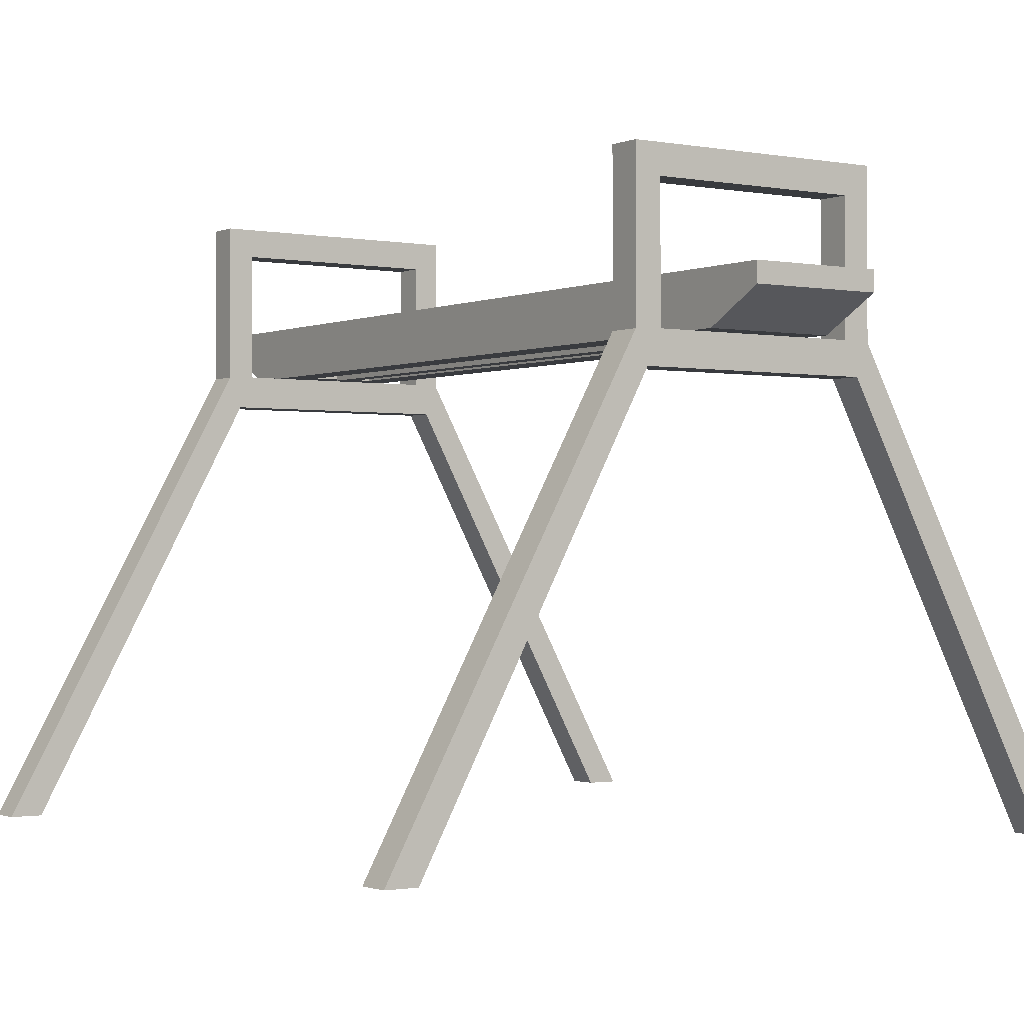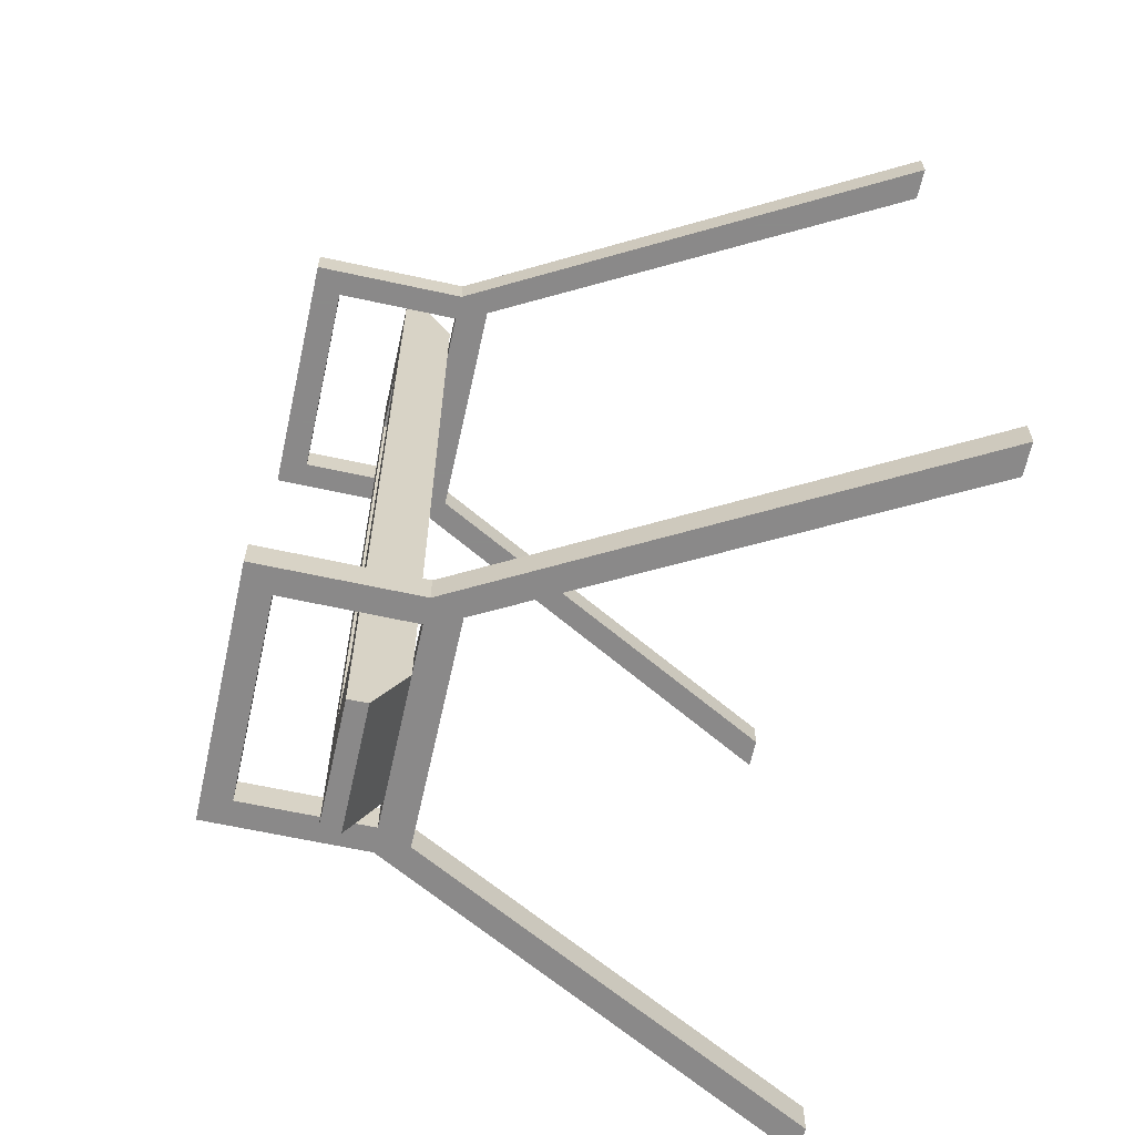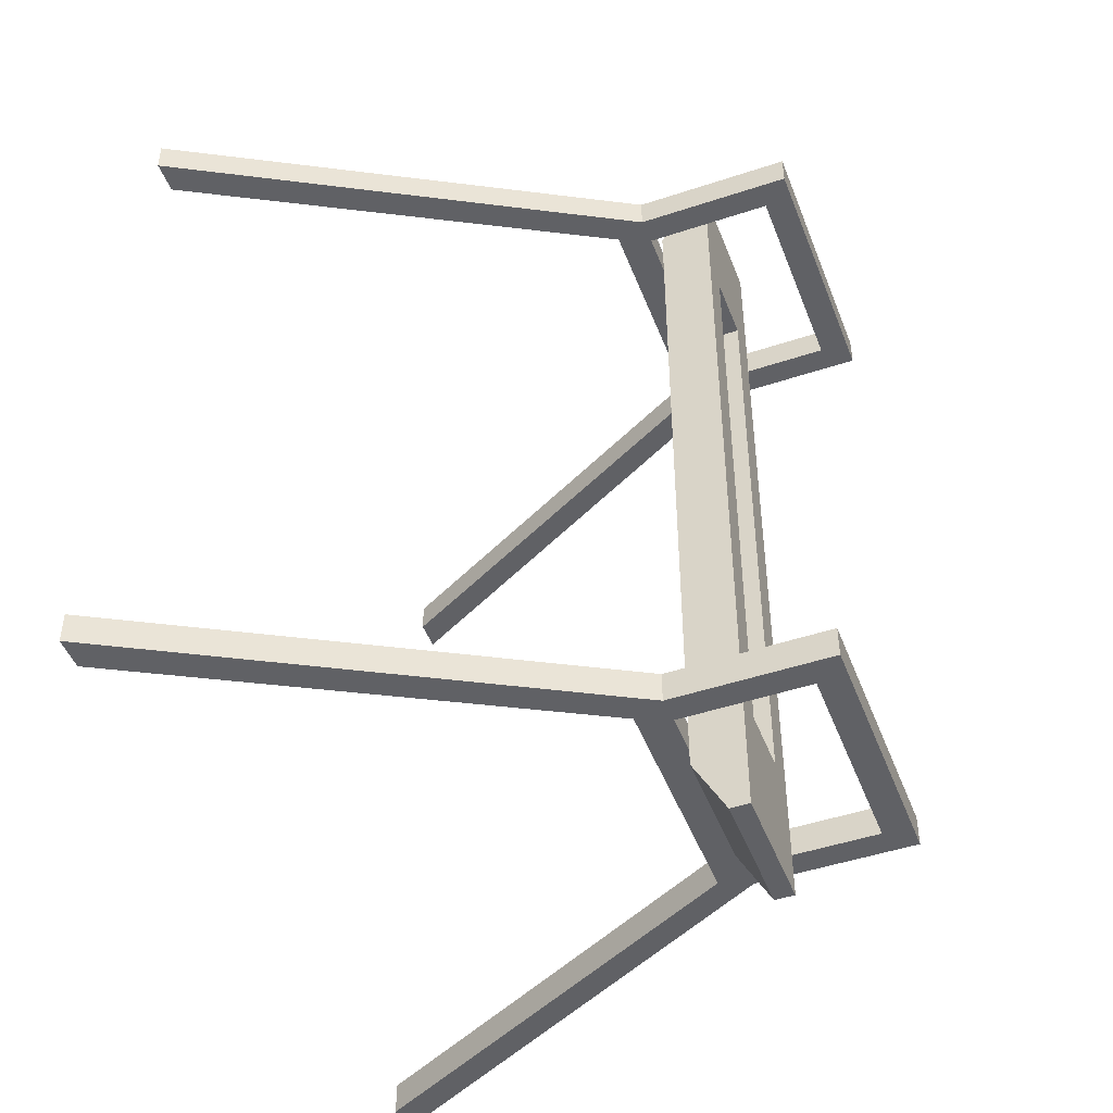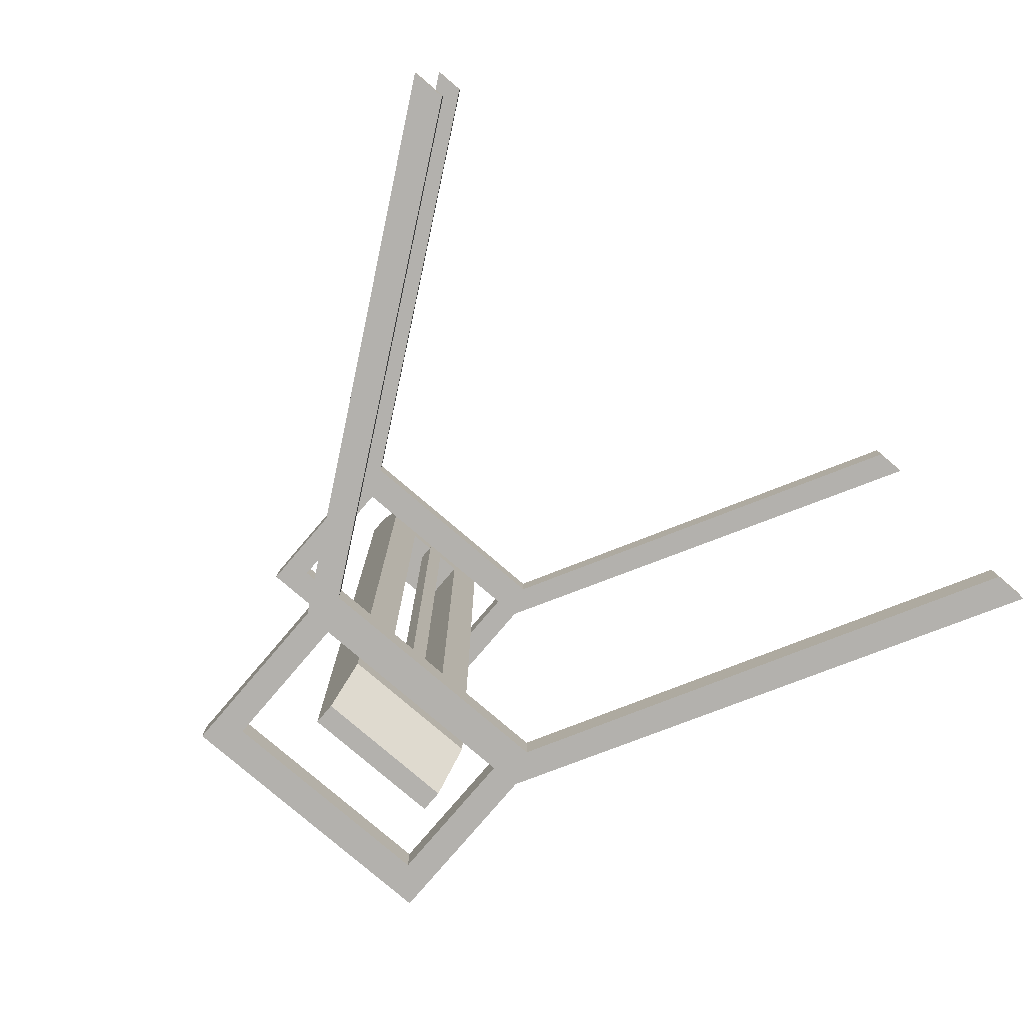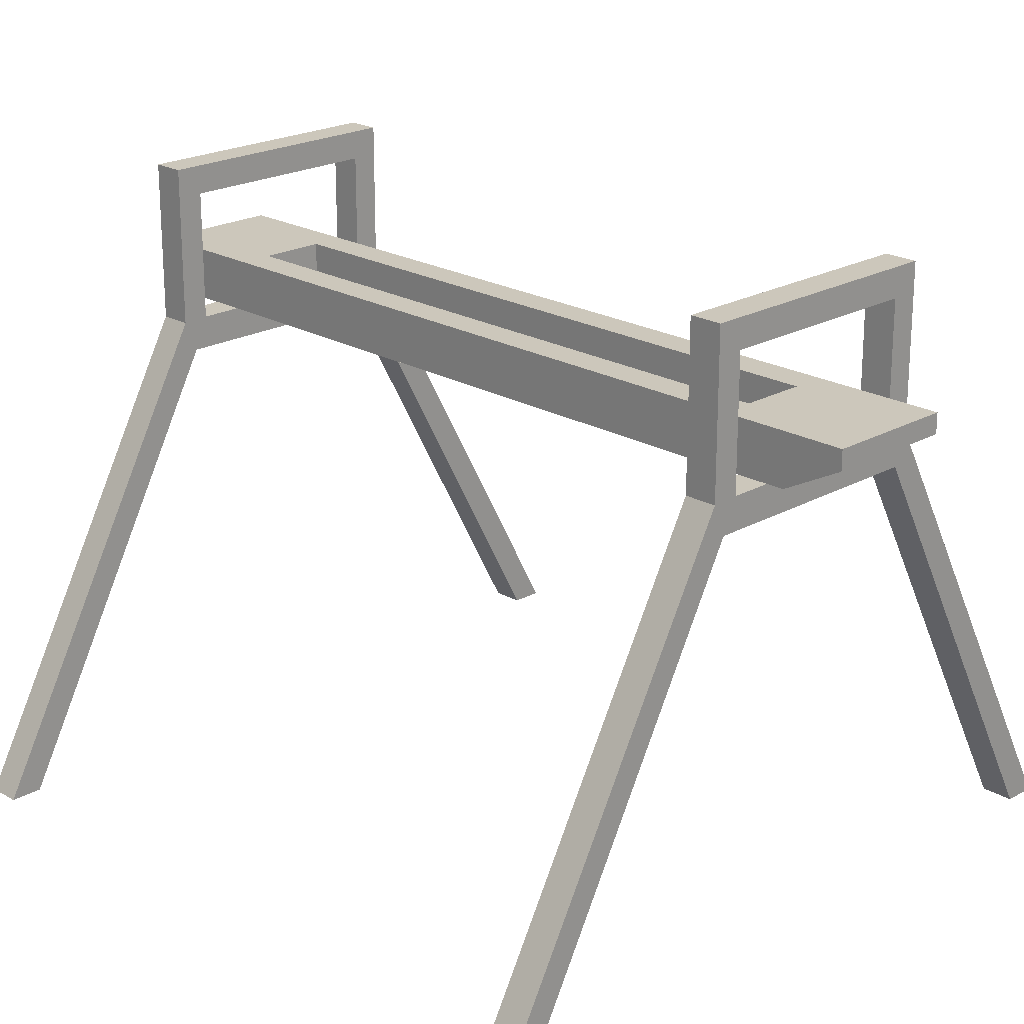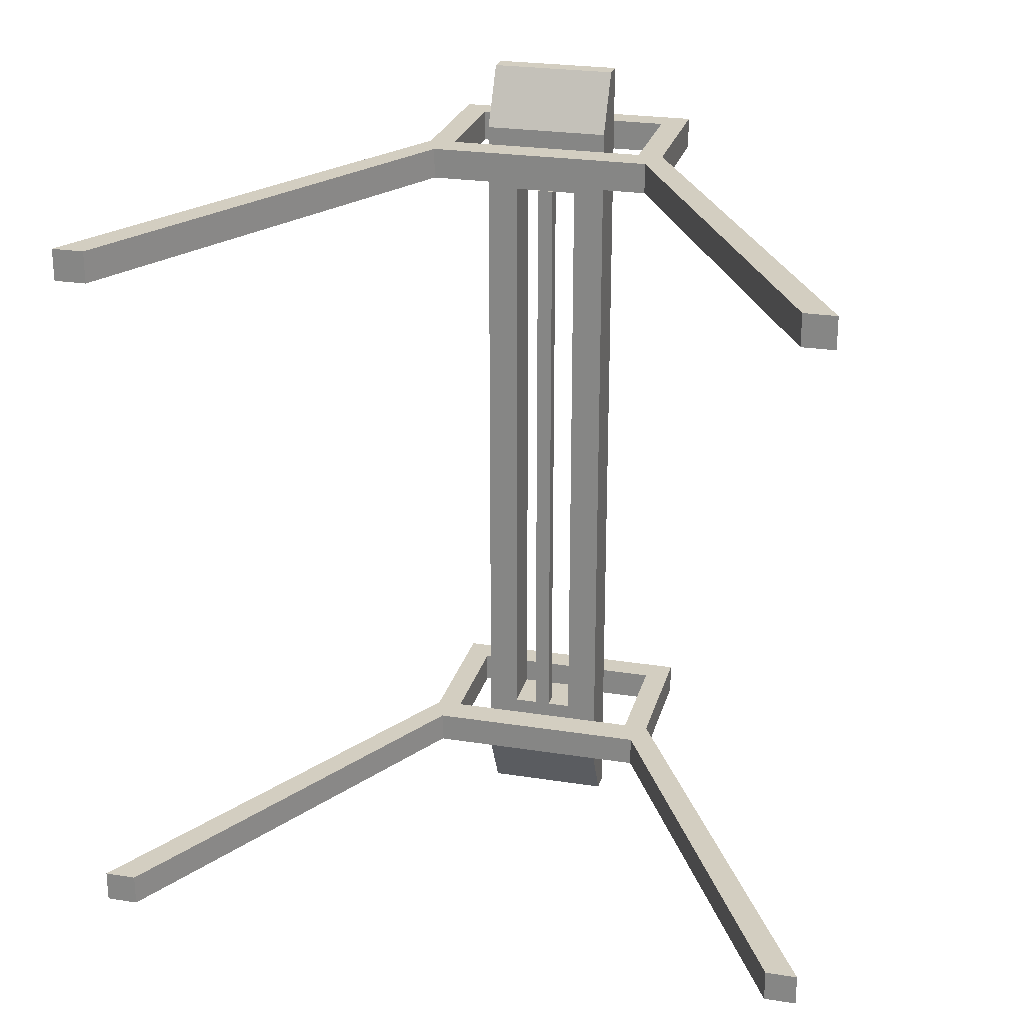
<metadata>
{"format":"obj","ext":"obj","renderer":"f3d","projection":"perspective","resolution":1024,"background":"white","views":[{"elev":-1.1,"azim":145.5,"up":"+Y"},{"elev":-63.3,"azim":-102.5,"up":"+Z"},{"elev":-47.4,"azim":110.6,"up":"+Z"},{"elev":-79.2,"azim":-40.5,"up":"+Z"},{"elev":21.6,"azim":-44.7,"up":"+Y"},{"elev":24.9,"azim":14.4,"up":"+Z"}]}
</metadata>
<code>
o Fusion003
v -2.5 145 15
v -2.5 140.4 215
v -2.5 145 215
v -2.5 140 15
v -2.5 140.4 15
v -2.5 140 215
v 2.5 140 15
v 2.5 140 215
v 2.5 140.4 215
v -10 140.4 215
v -10 156.5 215
v 2.5 145 215
v 10 140.4 215
v 10 156.5 215
v 2.5 145 15
v 2.5 140.4 15
v -10 140.4 15
v -10 156.5 15
v 10 140.4 15
v 10 156.5 15
v 10 140.4 119.4
v 20 140.4 119.4
v 20 140.4 235.9
v -20 140.4 119.4
v -10 140.4 119.4
v -20 140.4 235.9
v -10 140.4 110.6
v -10 156.5 110.6
v -10 156.5 119.4
v -20 156.5 254.8
v 20 156.5 254.8
v 20 156.5 119.4
v 10 156.5 119.4
v -20 156.5 119.4
v 10 156.5 110.6
v 10 140.4 110.6
v 20 140.4 110.6
v 20 140.4 -5.897
v -20 140.4 110.6
v -20 140.4 -5.897
v -20 156.5 -24.77
v 20 156.5 -24.77
v 20 156.5 110.6
v -20 156.5 110.6
v -20 150.4 254.8
v 20 150.4 254.8
v -20 150.4 -24.77
v 20 150.4 -24.77
v -116.6 0 230
v -40.17 139.8 230
v -40.17 139.8 220
v -116.6 0 220
v -40.17 188.9 230
v -40.17 188.9 220
v -106.6 0 230
v -106.6 0 220
v -36.28 130.2 230
v 0 130.2 230
v -32.04 140.2 230
v 0 140.2 230
v 0 188.9 230
v -32.04 180 230
v 0 180 230
v -36.28 130.2 220
v -32.04 140.2 220
v 0 130.2 220
v 0 140.2 220
v -32.04 180 220
v 0 188.9 220
v 0 180 220
v 36.28 130.2 230
v 106.6 0 230
v 116.6 0 230
v 32.04 140.2 230
v 40.17 139.8 230
v 32.04 180 230
v 40.17 188.9 230
v 106.6 0 220
v 36.28 130.2 220
v 116.6 0 220
v 32.04 140.2 220
v 40.17 139.8 220
v 32.04 180 220
v 40.17 188.9 220
v -40.17 139.8 0
v -116.6 0 0
v -40.17 139.8 10
v -116.6 0 10
v -40.17 188.9 0
v -40.17 188.9 10
v -106.6 0 0
v -106.6 0 10
v -36.28 130.2 0
v -32.04 140.2 0
v 0 130.2 0
v 0 140.2 0
v -32.04 180 0
v 0 188.9 0
v 0 180 0
v -36.28 130.2 10
v 0 130.2 10
v -32.04 140.2 10
v 0 140.2 10
v 0 188.9 10
v -32.04 180 10
v 0 180 10
v 106.6 0 0
v 36.28 130.2 0
v 116.6 0 0
v 32.04 140.2 0
v 40.17 139.8 0
v 32.04 180 0
v 40.17 188.9 0
v 36.28 130.2 10
v 106.6 0 10
v 116.6 0 10
v 32.04 140.2 10
v 40.17 139.8 10
v 32.04 180 10
v 40.17 188.9 10
f 1 2 3
f 4 2 5
f 5 2 1
f 4 6 2
f 7 8 4
f 4 8 6
f 9 2 6
f 9 6 8
f 10 3 2
f 10 11 3
f 12 13 9
f 3 14 12
f 12 14 13
f 11 14 3
f 12 15 1
f 12 1 3
f 5 16 4
f 4 16 7
f 1 17 5
f 18 17 1
f 19 15 16
f 20 1 15
f 20 15 19
f 20 18 1
f 9 15 12
f 9 7 16
f 9 16 15
f 8 7 9
f 13 21 22
f 23 9 13
f 23 13 22
f 10 24 25
f 26 2 9
f 26 10 2
f 26 9 23
f 26 24 10
f 27 28 29
f 27 18 28
f 27 17 18
f 25 27 29
f 10 29 11
f 10 25 29
f 11 30 31
f 11 31 14
f 32 14 31
f 33 14 32
f 34 11 29
f 34 30 11
f 35 36 33
f 20 36 35
f 19 36 20
f 36 21 33
f 33 13 14
f 21 13 33
f 36 19 37
f 16 38 19
f 19 38 37
f 39 17 27
f 17 40 5
f 5 40 16
f 16 40 38
f 39 40 17
f 41 18 42
f 42 18 20
f 20 43 42
f 20 35 43
f 18 44 28
f 41 44 18
f 26 45 30
f 34 24 26
f 34 26 30
f 45 26 23
f 45 23 46
f 46 23 31
f 22 32 23
f 23 32 31
f 21 37 22
f 21 36 37
f 24 27 25
f 24 39 27
f 44 29 28
f 44 34 29
f 35 32 43
f 35 33 32
f 45 46 31
f 30 45 31
f 47 40 41
f 39 44 40
f 40 44 41
f 40 47 38
f 38 47 48
f 38 48 42
f 43 37 38
f 43 38 42
f 48 47 42
f 47 41 42
f 44 24 34
f 44 39 24
f 22 43 32
f 37 43 22
f 49 50 51
f 49 51 52
f 50 53 51
f 51 53 54
f 55 49 52
f 55 52 56
f 55 57 49
f 58 59 57
f 60 59 58
f 57 50 49
f 59 50 57
f 61 62 63
f 59 62 50
f 61 53 62
f 62 53 50
f 64 56 52
f 65 66 64
f 65 67 66
f 51 64 52
f 51 65 64
f 68 69 70
f 68 65 51
f 54 69 68
f 54 68 51
f 53 61 54
f 54 61 69
f 57 55 56
f 57 56 64
f 58 57 64
f 58 64 66
f 71 72 73
f 74 58 71
f 74 60 58
f 75 71 73
f 75 74 71
f 76 61 63
f 76 74 75
f 77 61 76
f 77 76 75
f 65 60 67
f 59 60 65
f 62 59 68
f 68 59 65
f 63 68 70
f 63 62 68
f 78 79 80
f 66 81 79
f 67 81 66
f 79 82 80
f 81 82 79
f 69 83 70
f 81 83 82
f 69 84 83
f 83 84 82
f 61 77 84
f 61 84 69
f 71 58 79
f 79 58 66
f 75 73 82
f 82 73 80
f 73 72 80
f 80 72 78
f 72 71 78
f 78 71 79
f 60 81 67
f 60 74 81
f 74 76 83
f 74 83 81
f 83 63 70
f 76 63 83
f 77 75 82
f 77 82 84
f 85 86 87
f 87 86 88
f 89 85 87
f 89 87 90
f 86 91 88
f 88 91 92
f 93 91 86
f 94 95 93
f 94 96 95
f 85 93 86
f 85 94 93
f 97 98 99
f 97 94 85
f 89 98 97
f 89 97 85
f 92 100 88
f 101 102 100
f 103 102 101
f 100 87 88
f 102 87 100
f 104 105 106
f 102 105 87
f 104 90 105
f 105 90 87
f 98 89 90
f 98 90 104
f 91 93 92
f 92 93 100
f 93 95 100
f 100 95 101
f 107 108 109
f 95 110 108
f 96 110 95
f 108 111 109
f 110 111 108
f 98 112 99
f 110 112 111
f 98 113 112
f 112 113 111
f 96 102 103
f 96 94 102
f 94 97 105
f 94 105 102
f 105 99 106
f 97 99 105
f 114 115 116
f 117 101 114
f 117 103 101
f 118 114 116
f 118 117 114
f 119 104 106
f 119 117 118
f 120 104 119
f 120 119 118
f 113 98 120
f 120 98 104
f 95 108 114
f 95 114 101
f 109 111 118
f 109 118 116
f 107 109 116
f 107 116 115
f 108 107 115
f 108 115 114
f 117 96 103
f 110 96 117
f 112 110 119
f 119 110 117
f 99 119 106
f 99 112 119
f 111 113 118
f 118 113 120

</code>
